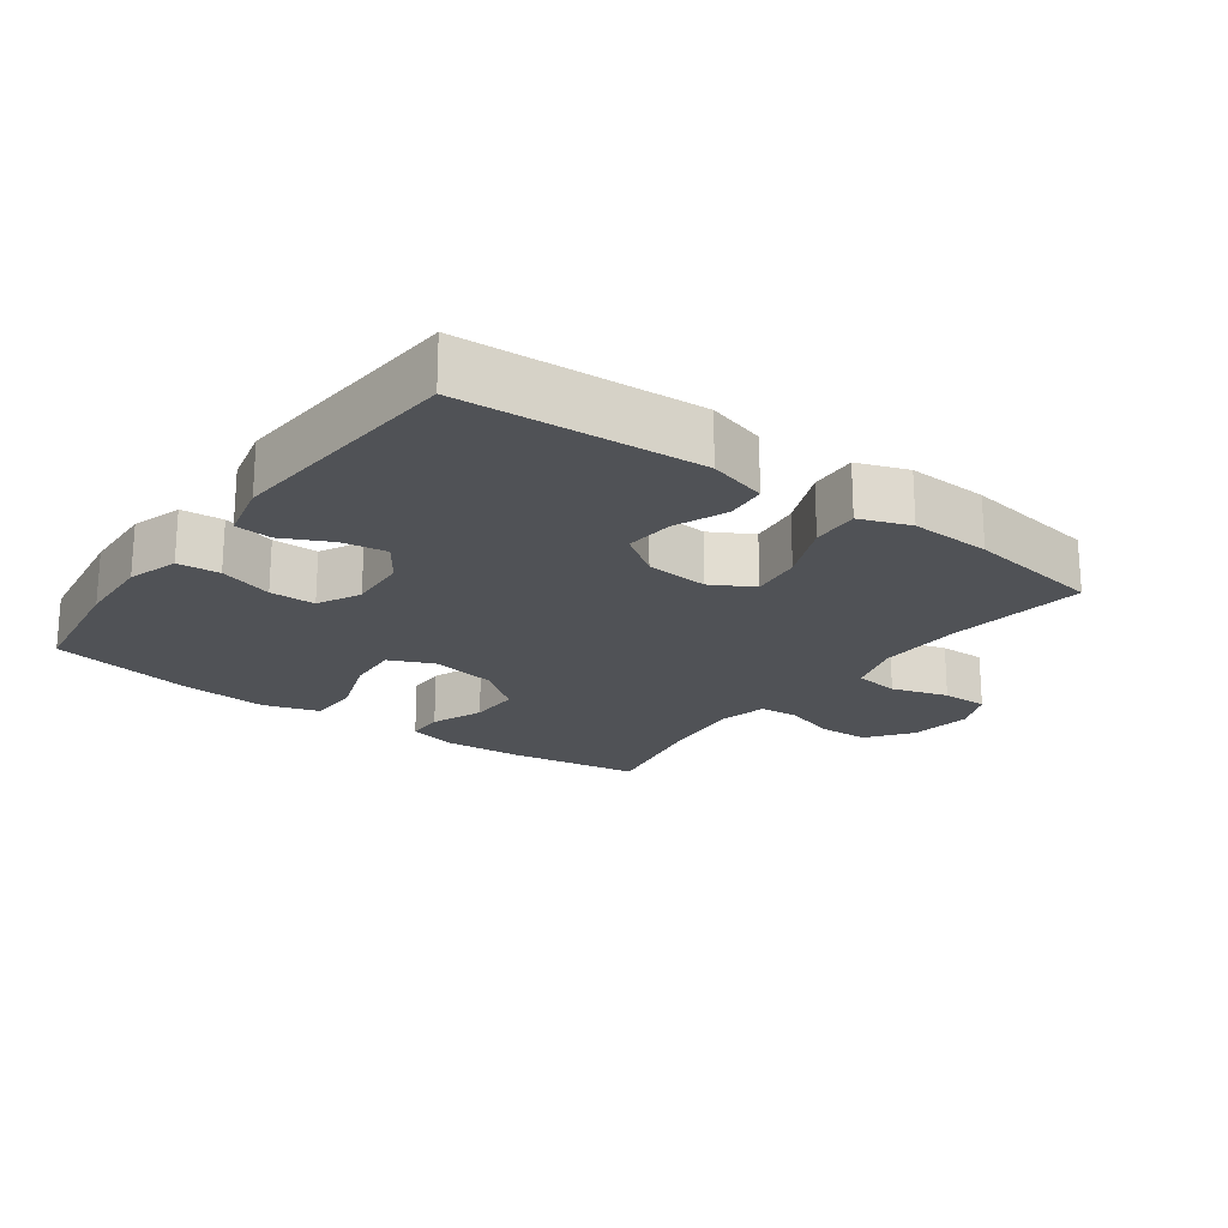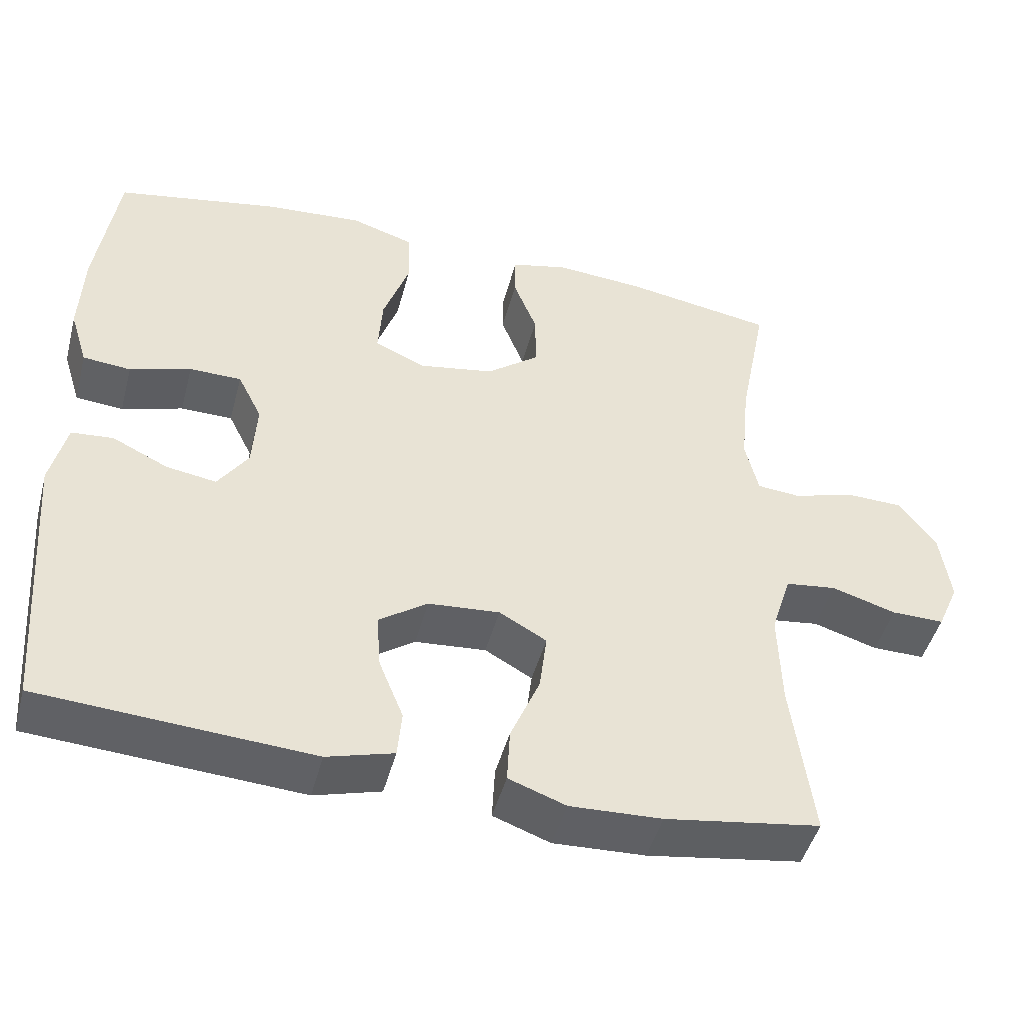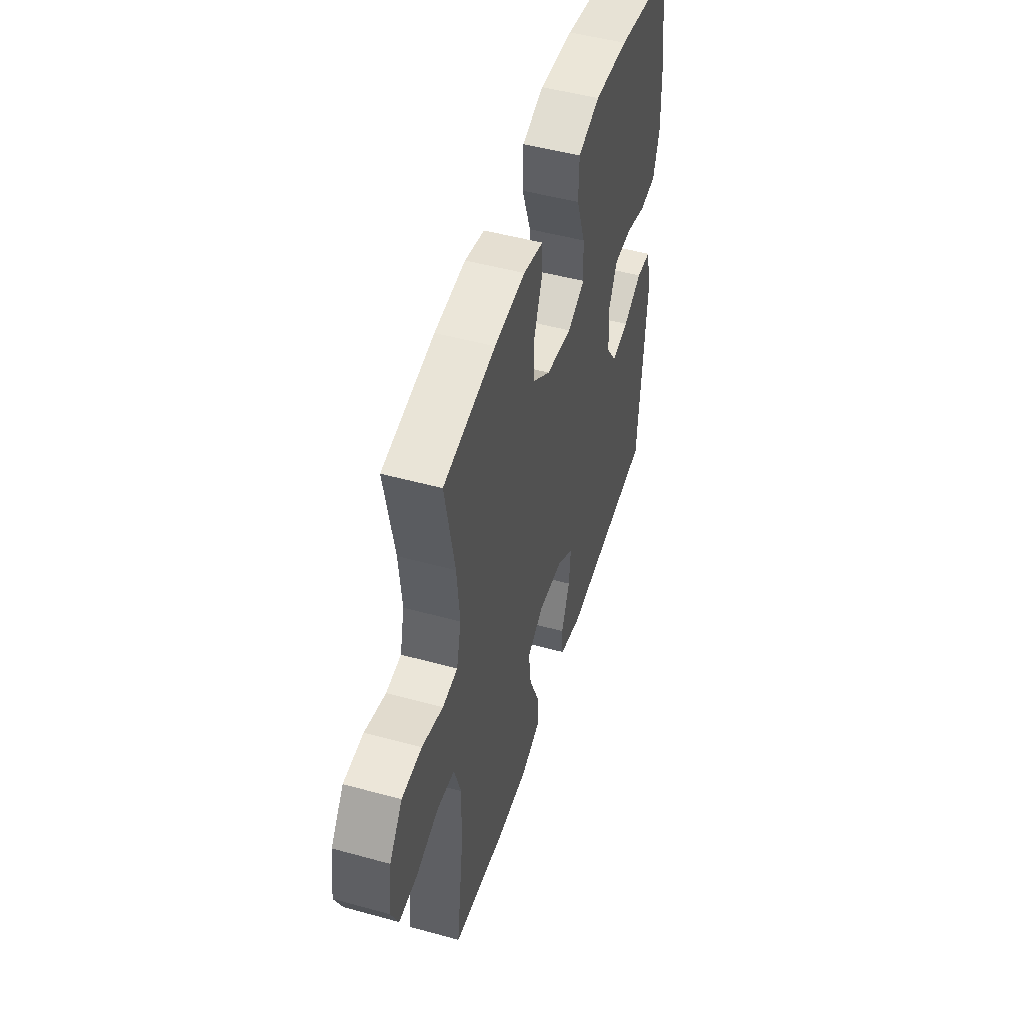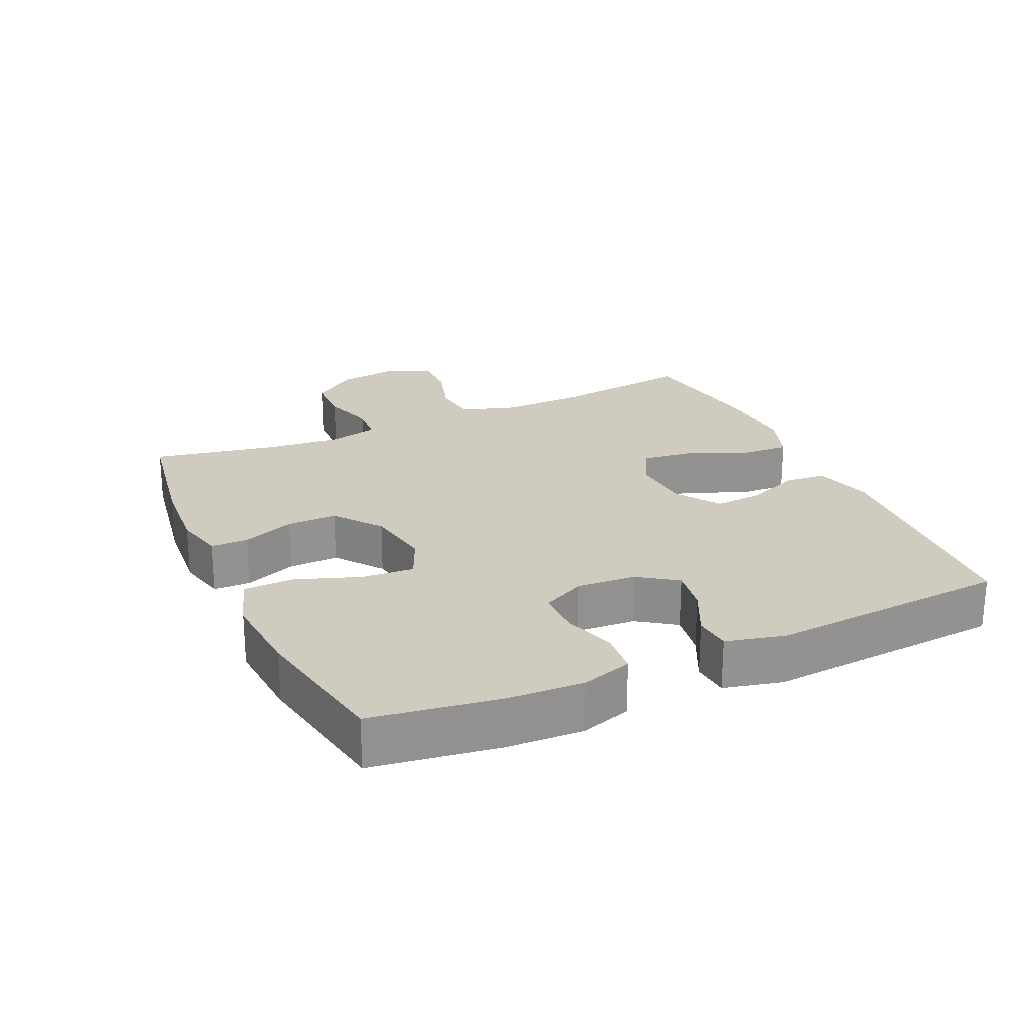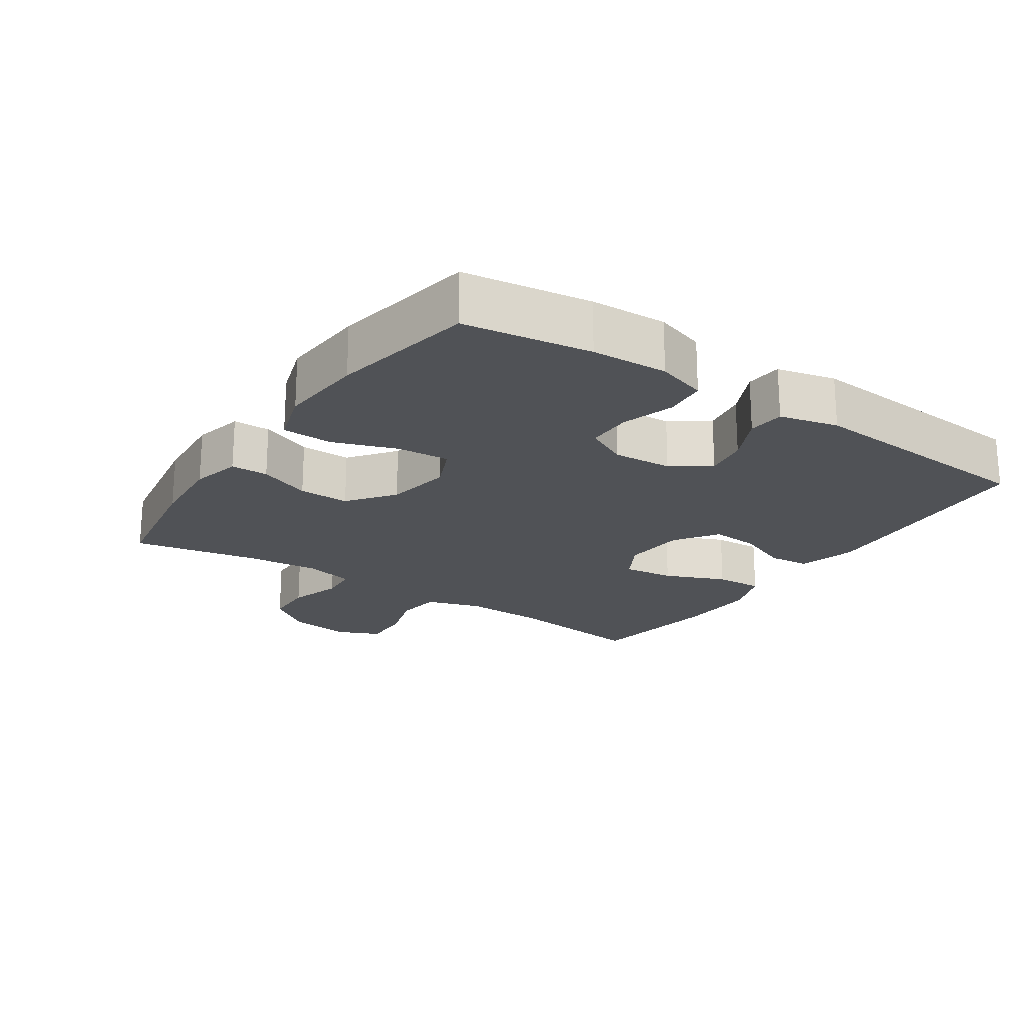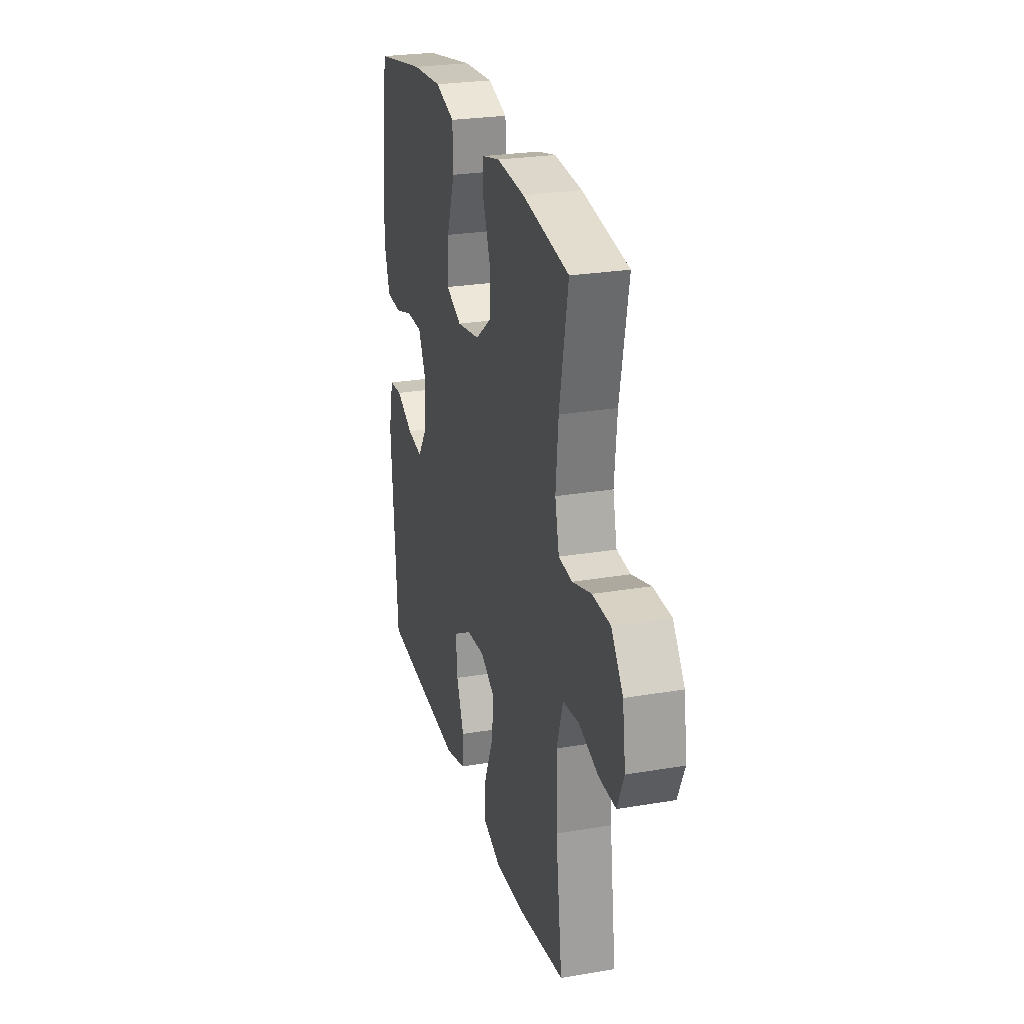
<metadata>
{"format":"obj","ext":"obj","renderer":"f3d","projection":"perspective","resolution":1024,"background":"white","views":[{"elev":-20.8,"azim":143.8,"up":"+Y"},{"elev":-46.5,"azim":165.3,"up":"+Z"},{"elev":49.5,"azim":-73.1,"up":"+Z"},{"elev":23.7,"azim":65.6,"up":"+Y"},{"elev":-20.9,"azim":56.0,"up":"+Y"},{"elev":26.0,"azim":-105.1,"up":"+Z"}]}
</metadata>
<code>
o path2622
v 0.3099 0.0375 0.5383
v 0.1786 0.0375 0.548
v 0.09417 0.0375 0.5212
v 0.09231 0.0375 0.4439
v 0.1273 0.0375 0.3452
v 0.1331 0.0375 0.2651
v 0.06504 0.0375 0.2349
v -0.03569 0.0375 0.2523
v -0.1064 0.0375 0.3064
v -0.1053 0.0375 0.3841
v -0.074 0.0375 0.4637
v -0.07482 0.0375 0.521
v -0.1512 0.0375 0.5393
v -0.2707 0.0375 0.5303
v -0.4716 0.0375 0.4973
v -0.4343 0.0375 0.3063
v -0.4231 0.0375 0.1918
v -0.4406 0.0375 0.1167
v -0.4995 0.0375 0.1115
v -0.5809 0.0375 0.1365
v -0.6582 0.0375 0.1343
v -0.7085 0.0375 0.06659
v -0.7221 0.0375 -0.02868
v -0.6932 0.0375 -0.09459
v -0.6221 0.0375 -0.09383
v -0.5355 0.0375 -0.06752
v -0.4665 0.0375 -0.07642
v -0.4395 0.0375 -0.1623
v -0.4433 0.0375 -0.291
v -0.4716 0.0375 -0.5046
v -0.263 0.0375 -0.5362
v -0.1398 0.0375 -0.5413
v -0.0629 0.0375 -0.5134
v -0.06677 0.0375 -0.4405
v -0.1062 0.0375 -0.3476
v -0.116 0.0375 -0.2693
v -0.0523 0.0375 -0.2335
v 0.04358 0.0375 -0.2412
v 0.1092 0.0375 -0.2866
v 0.1034 0.0375 -0.3607
v 0.07054 0.0375 -0.4415
v 0.0763 0.0375 -0.5037
v 0.1658 0.0375 -0.5289
v 0.5301 0.0375 -0.5046
v 0.5576 0.0375 -0.1361
v 0.536 0.0375 -0.04593
v 0.4795 0.0375 -0.04116
v 0.4053 0.0375 -0.07697
v 0.3376 0.0375 -0.08791
v 0.297 0.0375 -0.02914
v 0.2909 0.0375 0.0619
v 0.3235 0.0375 0.1272
v 0.3932 0.0375 0.128
v 0.4753 0.0375 0.1025
v 0.5396 0.0375 0.1084
v 0.5637 0.0375 0.1854
v 0.5588 0.0375 0.3024
v 0.5301 0.0375 0.4973
v 0.3099 -0.0375 0.5383
v 0.1786 -0.0375 0.548
v 0.09417 -0.0375 0.5212
v 0.09231 -0.0375 0.4439
v 0.1273 -0.0375 0.3452
v 0.1331 -0.0375 0.2651
v 0.06504 -0.0375 0.2349
v -0.03569 -0.0375 0.2523
v -0.1064 -0.0375 0.3064
v -0.1053 -0.0375 0.3841
v -0.074 -0.0375 0.4637
v -0.07482 -0.0375 0.521
v -0.1512 -0.0375 0.5393
v -0.2707 -0.0375 0.5303
v -0.4716 -0.0375 0.4973
v -0.4343 -0.0375 0.3063
v -0.4231 -0.0375 0.1918
v -0.4406 -0.0375 0.1167
v -0.4995 -0.0375 0.1115
v -0.5809 -0.0375 0.1365
v -0.6582 -0.0375 0.1343
v -0.7085 -0.0375 0.06659
v -0.7221 -0.0375 -0.02868
v -0.6932 -0.0375 -0.09459
v -0.6221 -0.0375 -0.09383
v -0.5355 -0.0375 -0.06752
v -0.4665 -0.0375 -0.07642
v -0.4395 -0.0375 -0.1623
v -0.4433 -0.0375 -0.291
v -0.4716 -0.0375 -0.5046
v -0.263 -0.0375 -0.5362
v -0.1398 -0.0375 -0.5413
v -0.0629 -0.0375 -0.5134
v -0.06677 -0.0375 -0.4405
v -0.1062 -0.0375 -0.3476
v -0.116 -0.0375 -0.2693
v -0.0523 -0.0375 -0.2335
v 0.04358 -0.0375 -0.2412
v 0.1092 -0.0375 -0.2866
v 0.1034 -0.0375 -0.3607
v 0.07054 -0.0375 -0.4415
v 0.0763 -0.0375 -0.5037
v 0.1658 -0.0375 -0.5289
v 0.5301 -0.0375 -0.5046
v 0.5576 -0.0375 -0.1361
v 0.536 -0.0375 -0.04593
v 0.4795 -0.0375 -0.04116
v 0.4053 -0.0375 -0.07697
v 0.3376 -0.0375 -0.08791
v 0.297 -0.0375 -0.02914
v 0.2909 -0.0375 0.0619
v 0.3235 -0.0375 0.1272
v 0.3932 -0.0375 0.128
v 0.4753 -0.0375 0.1025
v 0.5396 -0.0375 0.1084
v 0.5637 -0.0375 0.1854
v 0.5588 -0.0375 0.3024
v 0.5301 -0.0375 0.4973
v -0.7085 0.0375 0.06659
v -0.7221 0.0375 -0.02868
v -0.6932 0.0375 -0.09459
v -0.6932 0.0375 -0.09459
v -0.6582 0.0375 0.1343
v -0.6221 0.0375 -0.09383
v -0.5809 0.0375 0.1365
v -0.5355 0.0375 -0.06752
v -0.4995 0.0375 0.1115
v -0.4665 0.0375 -0.07642
v -0.4665 0.0375 -0.07642
v -0.4406 0.0375 0.1167
v -0.4406 0.0375 0.1167
v -0.4395 0.0375 -0.1623
v -0.4433 0.0375 -0.291
v -0.4716 0.0375 -0.5046
v -0.4716 0.0375 -0.5046
v -0.4716 0.0375 0.4973
v -0.4716 0.0375 0.4973
v -0.4343 0.0375 0.3063
v -0.4231 0.0375 0.1918
v -0.2707 0.0375 0.5303
v -0.263 0.0375 -0.5362
v -0.1512 0.0375 0.5393
v -0.1398 0.0375 -0.5413
v -0.07482 0.0375 0.521
v -0.07482 0.0375 0.521
v -0.1062 0.0375 -0.3476
v -0.116 0.0375 -0.2693
v -0.116 0.0375 -0.2693
v -0.0629 0.0375 -0.5134
v -0.0629 0.0375 -0.5134
v -0.1064 0.0375 0.3064
v -0.1053 0.0375 0.3841
v -0.0523 0.0375 -0.2335
v -0.03569 0.0375 0.2523
v -0.06677 0.0375 -0.4405
v -0.074 0.0375 0.4637
v 0.04358 0.0375 -0.2412
v 0.06504 0.0375 0.2349
v 0.1092 0.0375 -0.2866
v 0.1331 0.0375 0.2651
v 0.1331 0.0375 0.2651
v 0.1034 0.0375 -0.3607
v 0.07054 0.0375 -0.4415
v 0.0763 0.0375 -0.5037
v 0.0763 0.0375 -0.5037
v 0.1658 0.0375 -0.5289
v 0.09417 0.0375 0.5212
v 0.09417 0.0375 0.5212
v 0.09231 0.0375 0.4439
v 0.1273 0.0375 0.3452
v 0.1786 0.0375 0.548
v 0.3099 0.0375 0.5383
v 0.2909 0.0375 0.0619
v 0.3235 0.0375 0.1272
v 0.3235 0.0375 0.1272
v 0.297 0.0375 -0.02914
v 0.3376 0.0375 -0.08791
v 0.3376 0.0375 -0.08791
v 0.3932 0.0375 0.128
v 0.4053 0.0375 -0.07697
v 0.4753 0.0375 0.1025
v 0.4795 0.0375 -0.04116
v 0.5396 0.0375 0.1084
v 0.5396 0.0375 0.1084
v 0.536 0.0375 -0.04593
v 0.536 0.0375 -0.04593
v 0.5301 0.0375 -0.5046
v 0.5301 0.0375 -0.5046
v 0.5301 0.0375 0.4973
v 0.5301 0.0375 0.4973
v 0.5576 0.0375 -0.1361
v 0.5637 0.0375 0.1854
v 0.5588 0.0375 0.3024
v -0.7085 -0.0375 0.06659
v -0.7221 -0.0375 -0.02868
v -0.6932 -0.0375 -0.09459
v -0.6932 -0.0375 -0.09459
v -0.6582 -0.0375 0.1343
v -0.6221 -0.0375 -0.09383
v -0.5809 -0.0375 0.1365
v -0.5355 -0.0375 -0.06752
v -0.4995 -0.0375 0.1115
v -0.4665 -0.0375 -0.07642
v -0.4665 -0.0375 -0.07642
v -0.4406 -0.0375 0.1167
v -0.4406 -0.0375 0.1167
v -0.4395 -0.0375 -0.1623
v -0.4433 -0.0375 -0.291
v -0.4716 -0.0375 -0.5046
v -0.4716 -0.0375 -0.5046
v -0.4716 -0.0375 0.4973
v -0.4716 -0.0375 0.4973
v -0.4343 -0.0375 0.3063
v -0.4231 -0.0375 0.1918
v -0.2707 -0.0375 0.5303
v -0.263 -0.0375 -0.5362
v -0.1512 -0.0375 0.5393
v -0.1398 -0.0375 -0.5413
v -0.07482 -0.0375 0.521
v -0.07482 -0.0375 0.521
v -0.1062 -0.0375 -0.3476
v -0.116 -0.0375 -0.2693
v -0.116 -0.0375 -0.2693
v -0.0629 -0.0375 -0.5134
v -0.0629 -0.0375 -0.5134
v -0.1064 -0.0375 0.3064
v -0.1053 -0.0375 0.3841
v -0.0523 -0.0375 -0.2335
v -0.03569 -0.0375 0.2523
v -0.06677 -0.0375 -0.4405
v -0.074 -0.0375 0.4637
v 0.04358 -0.0375 -0.2412
v 0.06504 -0.0375 0.2349
v 0.1092 -0.0375 -0.2866
v 0.1331 -0.0375 0.2651
v 0.1331 -0.0375 0.2651
v 0.1034 -0.0375 -0.3607
v 0.07054 -0.0375 -0.4415
v 0.0763 -0.0375 -0.5037
v 0.0763 -0.0375 -0.5037
v 0.1658 -0.0375 -0.5289
v 0.09417 -0.0375 0.5212
v 0.09417 -0.0375 0.5212
v 0.09231 -0.0375 0.4439
v 0.1273 -0.0375 0.3452
v 0.1786 -0.0375 0.548
v 0.3099 -0.0375 0.5383
v 0.2909 -0.0375 0.0619
v 0.3235 -0.0375 0.1272
v 0.3235 -0.0375 0.1272
v 0.297 -0.0375 -0.02914
v 0.3376 -0.0375 -0.08791
v 0.3376 -0.0375 -0.08791
v 0.3932 -0.0375 0.128
v 0.4053 -0.0375 -0.07697
v 0.4753 -0.0375 0.1025
v 0.4795 -0.0375 -0.04116
v 0.5396 -0.0375 0.1084
v 0.5396 -0.0375 0.1084
v 0.536 -0.0375 -0.04593
v 0.536 -0.0375 -0.04593
v 0.5301 -0.0375 -0.5046
v 0.5301 -0.0375 -0.5046
v 0.5301 -0.0375 0.4973
v 0.5301 -0.0375 0.4973
v 0.5576 -0.0375 -0.1361
v 0.5637 -0.0375 0.1854
v 0.5588 -0.0375 0.3024
f 246 231 249
f 243 244 242
f 194 197 193
f 225 229 215
f 250 264 253
f 199 192 197
f 230 232 249
f 200 201 203
f 193 197 192
f 219 216 228
f 235 260 232
f 247 252 266
f 201 220 226
f 203 227 224
f 196 192 198
f 224 225 211
f 203 226 227
f 203 201 226
f 233 247 243
f 212 224 211
f 227 226 231
f 265 254 256
f 231 246 233
f 231 230 249
f 243 245 244
f 239 236 237
f 205 220 201
f 215 229 217
f 216 219 214
f 243 247 245
f 192 199 198
f 211 225 213
f 203 224 212
f 198 199 200
f 199 201 200
f 233 246 247
f 255 264 258
f 245 247 266
f 232 260 250
f 242 244 240
f 253 264 255
f 260 264 250
f 214 219 206
f 226 230 231
f 206 220 205
f 222 228 216
f 239 235 236
f 266 252 265
f 245 266 262
f 213 225 215
f 249 232 250
f 265 252 254
f 214 206 207
f 260 235 239
f 220 206 219
f 211 213 209
f 22 23 81 80
f 23 120 195 81
f 21 22 80 79
f 24 25 83 82
f 20 21 79 78
f 25 26 84 83
f 19 20 78 77
f 26 127 202 84
f 129 19 77 204
f 27 28 86 85
f 29 133 208 87
f 135 16 74 210
f 28 29 87 86
f 17 18 76 75
f 16 17 75 74
f 14 15 73 72
f 30 31 89 88
f 13 14 72 71
f 31 32 90 89
f 143 13 71 218
f 35 146 221 93
f 32 148 223 90
f 9 10 68 67
f 36 37 95 94
f 8 9 67 66
f 34 35 93 92
f 33 34 92 91
f 11 12 70 69
f 10 11 69 68
f 37 38 96 95
f 7 8 66 65
f 38 39 97 96
f 159 7 65 234
f 40 41 99 98
f 41 163 238 99
f 42 43 101 100
f 166 4 62 241
f 4 5 63 62
f 2 3 61 60
f 39 40 98 97
f 5 6 64 63
f 1 2 60 59
f 51 173 248 109
f 50 51 109 108
f 176 50 108 251
f 52 53 111 110
f 48 49 107 106
f 53 54 112 111
f 47 48 106 105
f 54 182 257 112
f 184 47 105 259
f 43 186 261 101
f 188 1 59 263
f 45 46 104 103
f 55 56 114 113
f 44 45 103 102
f 57 58 116 115
f 56 57 115 114
f 171 174 156
f 168 167 169
f 119 118 122
f 150 140 154
f 175 178 189
f 124 122 117
f 155 174 157
f 125 128 126
f 118 117 122
f 144 153 141
f 160 157 185
f 172 191 177
f 126 151 145
f 128 149 152
f 121 123 117
f 149 136 150
f 128 152 151
f 128 151 126
f 158 168 172
f 137 136 149
f 152 156 151
f 190 181 179
f 156 158 171
f 156 174 155
f 168 169 170
f 164 162 161
f 130 126 145
f 140 142 154
f 141 139 144
f 168 170 172
f 117 123 124
f 136 138 150
f 128 137 149
f 123 125 124
f 124 125 126
f 158 172 171
f 180 183 189
f 170 191 172
f 157 175 185
f 167 165 169
f 178 180 189
f 185 175 189
f 139 131 144
f 151 156 155
f 131 130 145
f 147 141 153
f 164 161 160
f 191 190 177
f 170 187 191
f 138 140 150
f 174 175 157
f 190 179 177
f 139 132 131
f 185 164 160
f 145 144 131
f 136 134 138

</code>
